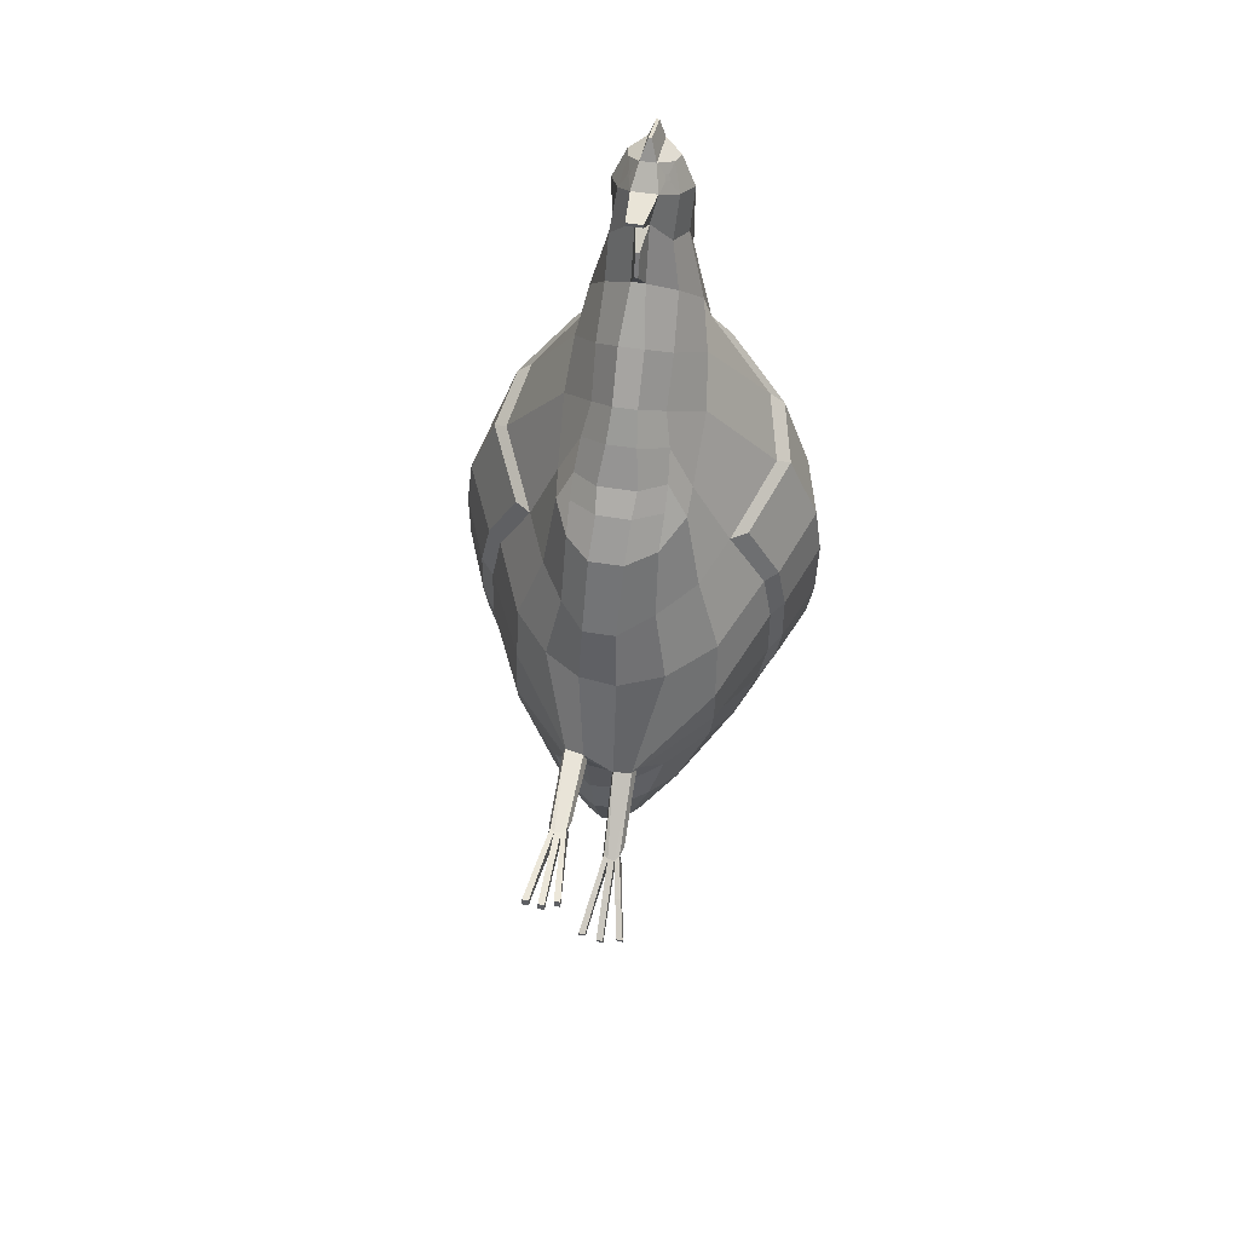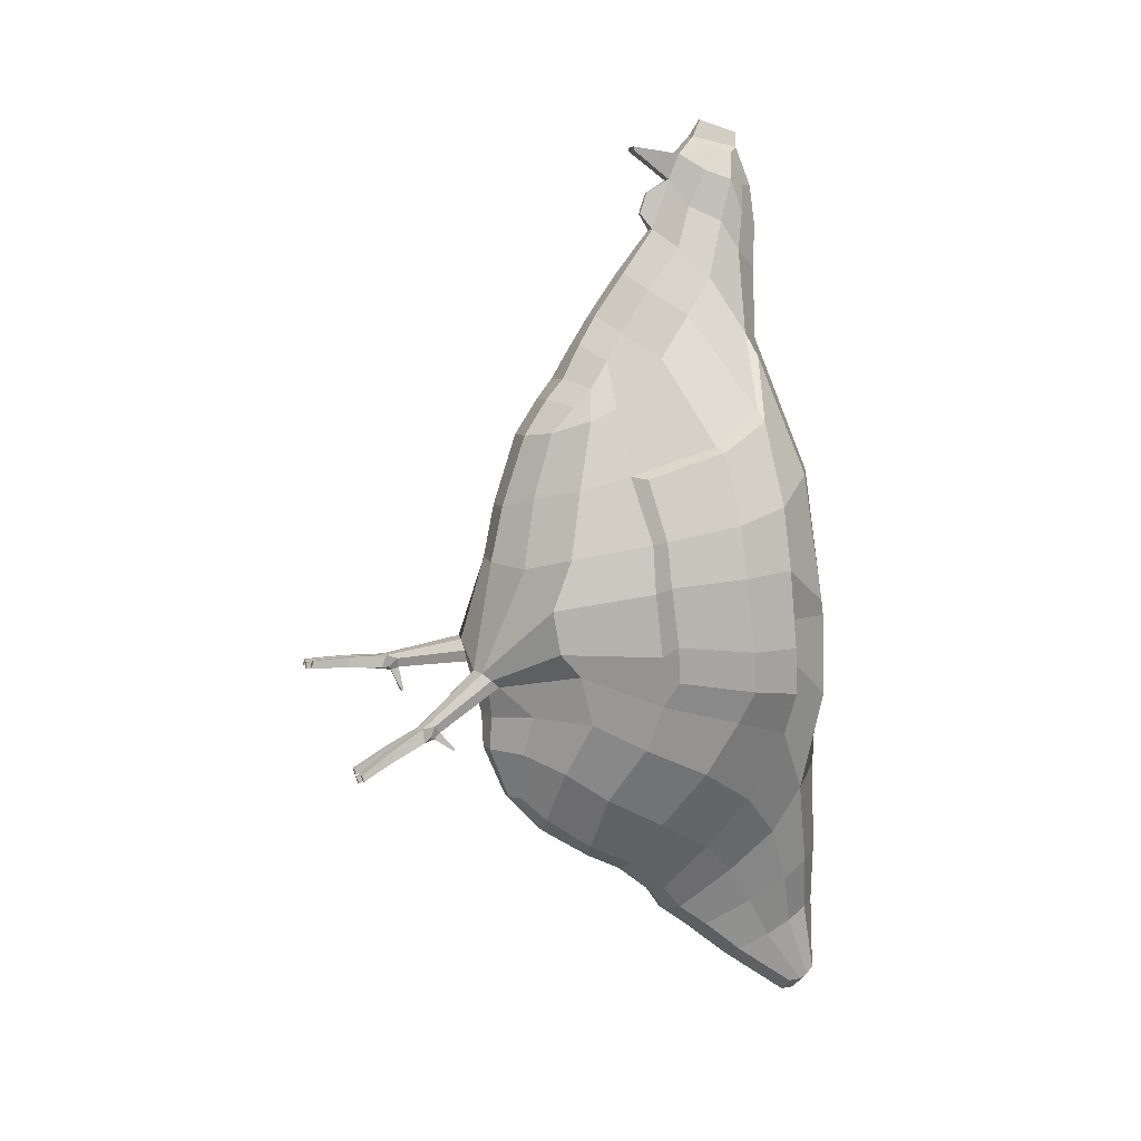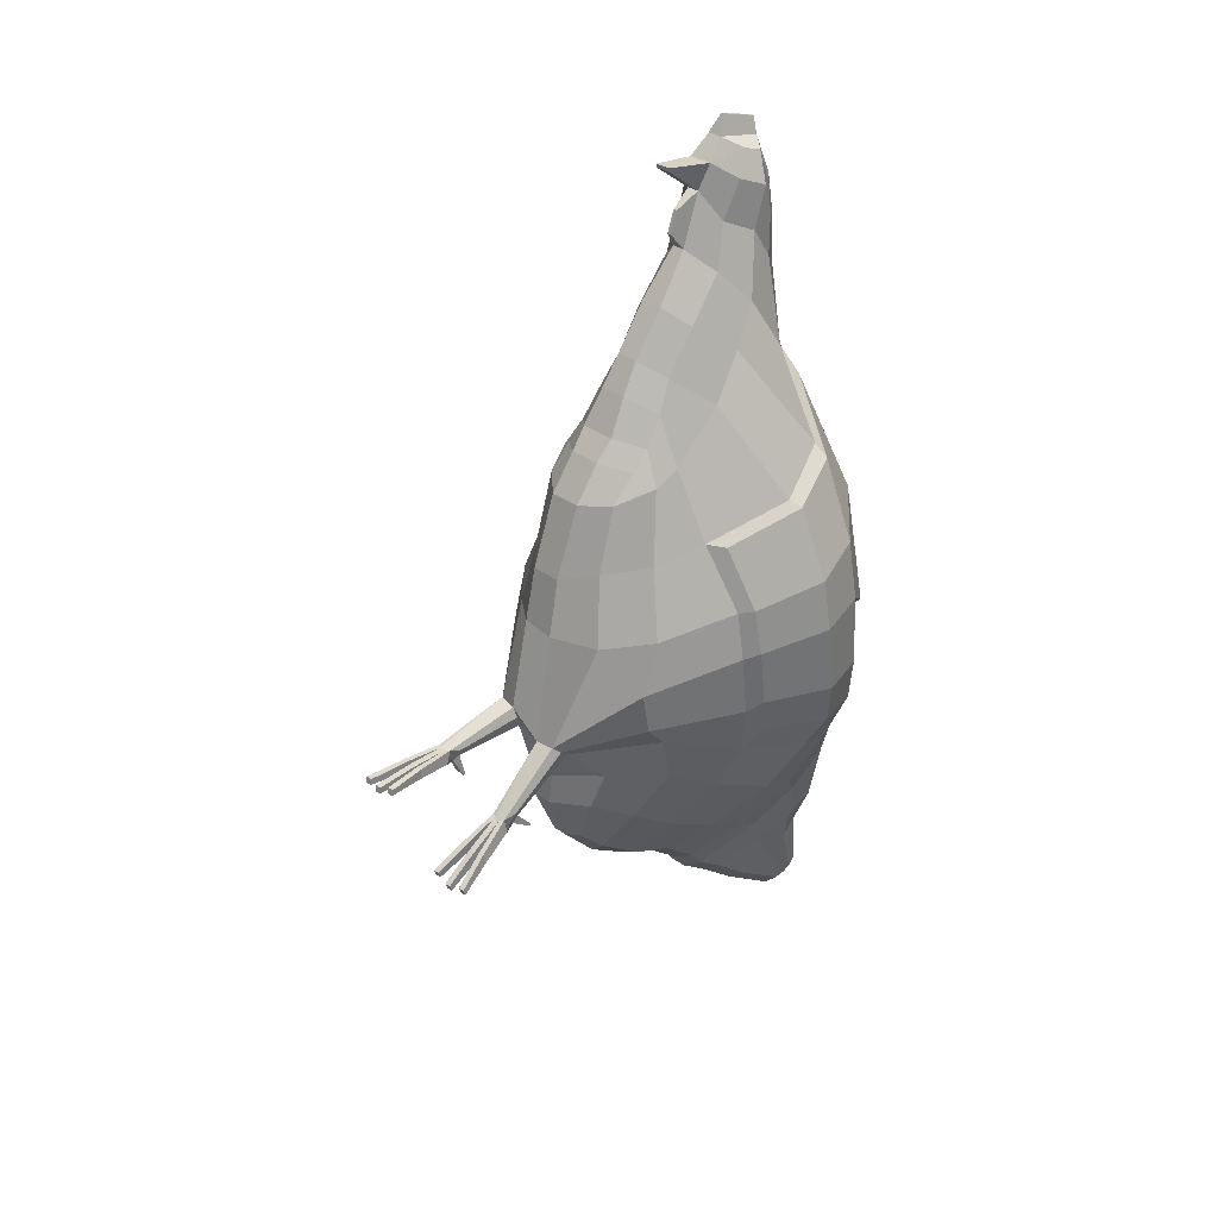
<metadata>
{"format":"obj","ext":"obj","renderer":"f3d","projection":"perspective","resolution":1024,"background":"white","views":[{"elev":50.2,"azim":10.2,"up":"+Z"},{"elev":5.6,"azim":71.4,"up":"+Z"},{"elev":31.7,"azim":46.3,"up":"+Z"}]}
</metadata>
<code>
o Chicken
v -0.1451 1.264 -0.8433
v -0.1702 0.7643 -0.5434
v -0.1983 1.038 -0.6904
v -0.2568 1.443 -0.5617
v -0.09178 0.5551 -0.235
v -0.3447 1.129 0.3498
v -0.1869 0.7999 0.2291
v -0.2521 0.7743 0.05303
v -0.4263 1.189 -0.3514
v -0.2561 0.759 -0.2802
v -0.05723 0.6823 -0.623
v -0.07176 0.9934 -0.8206
v -0.0817 1.409 -1.056
v -0.07787 1.524 -0.9862
v -0.05873 1.33 -1.1
v -0.04747 1.527 -1.209
v -0.3031 1.449 -0.1139
v -0.08813 0.5424 -0.1788
v -0.2497 0.7369 -0.0744
v -0.1378 1.193 0.8032
v -0.1167 0.7507 0.3942
v -0.1744 1.04 0.5831
v -0.1578 0.8371 0.4272
v -0.08783 1.12 0.8842
v -0.1187 0.8124 0.4548
v -0.09024 0.9539 0.6532
v -0.1174 0.8604 0.5027
v -0.06653 1.317 1.061
v -0.06354 1.285 1.149
v -0.04652 1.205 1.151
v -0.08516 1.159 0.9987
v -0.09177 1.244 0.9593
v -0.0948 1.296 0.8808
v -0.09921 1.27 1.073
v -0.08254 1.31 0.9839
v 0.1451 1.264 -0.8435
v 0.1125 0.6981 0.2081
v 0.1679 0.7694 -0.5393
v 0.1981 1.038 -0.6909
v 0.2606 1.427 0.2826
v 0.2479 1.428 -0.6002
v 0.3449 1.13 0.3495
v 0.2032 0.7976 0.2287
v 0.2624 0.7544 0.05209
v 0.4047 1.175 -0.3811
v 0.2607 0.7818 -0.261
v 0.05872 1.147 -0.9612
v 0.05542 0.6796 -0.6207
v 0.08187 1.409 -1.056
v 0.07803 1.523 -0.9869
v 0.0589 1.33 -1.1
v 0.05018 1.564 -1.176
v 0.3025 1.466 -0.1144
v 0.08008 0.5604 -0.265
v 0.2679 0.7013 -0.08147
v 0.1379 1.193 0.8032
v 0.1745 1.04 0.5832
v 0.1627 0.8426 0.4161
v 0.1126 0.8126 0.4522
v 0.0667 1.317 1.061
v 0.0637 1.285 1.149
v 0.06576 1.159 0.9987
v 0.09194 1.244 0.9593
v 0.09496 1.296 0.8808
v 0.05092 1.197 1.137
v 0.09937 1.27 1.073
v 0.004239 1.322 1.21
v -0.00401 1.322 1.21
v -0.05079 0.801 0.528
v 0.04771 0.801 0.528
v 0.04124 0.7572 0.4735
v -0.04529 0.7574 0.4744
v -0.005111 1.059 1.037
v 0.00534 1.059 1.037
v 0.005186 1.039 0.9802
v -0.004958 1.039 0.9802
v 0.03275 0.6007 0.03243
v 0.0176 1.071 0.9369
v -0.01738 1.071 0.9369
v -0.04839 1.36 0.8345
v 0.03702 1.367 0.9559
v -0.03679 1.367 0.9559
v 0.03484 0.6961 0.3752
v 0.04209 1.183 1.147
v -0.04189 1.183 1.147
v -0.01988 1.114 -0.9768
v 0.02011 1.119 -0.9797
v -0.0202 1.313 -1.126
v 0.07948 1.544 -0.5672
v 0.09953 1.541 0.003409
v -0.09931 1.511 -0.007592
v 0.02831 1.567 -0.9769
v -0.03651 0.551 -0.246
v 0.01753 1.574 -1.183
v 0.03346 0.5496 -0.2612
v -0.01633 1.483 -1.243
v -0.02566 0.7525 -0.7237
v 0.02429 0.7525 -0.7237
v 0.02444 0.976 -0.8448
v -0.02421 0.9761 -0.8445
v 0.01761 0.6531 -0.6205
v -0.02118 1.014 1.16
v 0.02141 1.014 1.16
v 0.02114 1.016 1.15
v -0.02091 1.016 1.15
v 0.004195 1.215 1.241
v -0.003967 1.215 1.241
v -0.1869 1.175 -0.7631
v -0.3047 1.266 0.4419
v -0.3704 1.345 -0.391
v -0.4107 1.323 -0.1124
v -0.1617 1.121 0.7002
v 0.1864 1.175 -0.7637
v 0.3044 1.265 0.4453
v 0.353 1.331 -0.4261
v 0.07058 1.093 -0.8995
v 0.409 1.314 -0.1105
v 0.1614 1.12 0.7009
v -0.03159 0.9812 0.8154
v 0.03137 0.9812 0.8154
v -0.02413 1.076 -0.9212
v -0.1884 0.8852 -0.6153
v -0.3353 0.9612 0.09048
v -0.2425 0.9172 0.2725
v -0.3501 0.9885 -0.3268
v -0.08153 0.8716 -0.7644
v -0.3621 0.9681 -0.04575
v -0.1677 0.9146 0.4472
v 0.1882 0.8851 -0.6157
v 0.3499 0.9512 0.09462
v 0.2607 0.9202 0.2707
v 0.3471 0.9835 -0.3378
v 0.3725 0.9509 -0.03308
v 0.1646 0.9145 0.4472
v -0.02678 0.8823 -0.8016
v 0.3424 1.27 0.4158
v 0.1968 1.312 0.5893
v 0.3999 1.345 -0.312
v 0.4488 1.204 -0.2937
v 0.3024 1.406 0.2707
v 0.4123 1.297 0.1909
v 0.4542 1.157 0.1488
v 0.3025 0.9553 0.2638
v 0.3794 1.142 0.3364
v 0.4721 1.164 0.009414
v 0.3406 1.443 -0.07089
v 0.4313 1.31 0.02382
v 0.3839 0.9779 0.1043
v 0.3884 1.012 -0.2697
v 0.4045 0.9831 -0.01547
v -0.3418 1.266 0.414
v -0.1975 1.308 0.5857
v -0.4177 1.356 -0.2721
v -0.4709 1.213 -0.2509
v -0.3019 1.39 0.2701
v -0.4109 1.29 0.1972
v -0.452 1.158 0.1518
v -0.2857 0.9511 0.2685
v -0.378 1.138 0.3382
v -0.4707 1.169 0.0117
v -0.3404 1.429 -0.06157
v -0.4305 1.31 0.02976
v -0.3695 0.9872 0.1043
v -0.3906 1.022 -0.2451
v -0.3965 0.9975 -0.01957
v 0.08303 0.3981 -0.4464
v 0.0494 0.4309 -0.4374
v 0.03233 0.3981 -0.4464
v -0.07565 0.3434 -0.2626
v -0.08913 0.3107 -0.2543
v -0.05262 0.3403 -0.262
v -0.03892 0.3108 -0.2533
v -0.07795 0.3606 -0.2541
v -0.05032 0.3608 -0.2544
v -0.08412 0.3259 -0.2204
v -0.04395 0.3261 -0.2202
v 0.03758 0.3945 -0.4068
v 0.047 0.4433 -0.4202
v 0.07351 0.4434 -0.421
v 0.07776 0.3941 -0.4083
v -0.06343 0.6078 0.0385
v -0.1606 0.6789 0.02754
v -0.05278 0.6959 0.3751
v -0.05073 1.197 1.137
v -0.0728 1.354 0.6446
v -0.1448 1.297 0.6523
v -0.02534 0.5937 -0.4839
v -0.1099 0.6606 -0.4916
v -0.01731 1.574 -1.183
v -0.05001 1.564 -1.176
v -0.03993 0.5351 -0.1843
v -0.02046 1.316 1.169
v -0.1222 0.7008 0.2099
v -0.05825 0.6352 0.1833
v -0.03042 0.8992 0.6991
v -0.01707 1.119 1.074
v -0.2604 1.413 0.2692
v -0.09257 1.457 0.31
v -0.05855 1.133 -0.9517
v -0.0391 1.194 1.158
v -0.07926 1.534 -0.5634
v -0.02808 1.567 -0.9769
v -0.02948 1.356 1.064
v -0.01632 1.519 -1.241
v -0.04753 1.493 -1.211
v -0.07196 0.7464 -0.6832
v -0.01815 0.6531 -0.6205
v -0.07085 1.092 -0.8966
v -0.09343 1.032 0.7685
v -0.1079 0.9085 0.5768
v -0.0375 0.8516 0.6203
v -0.05566 0.3104 -0.2572
v -0.0724 0.3102 -0.2582
v -0.05566 0.3163 -0.2212
v -0.0724 0.3164 -0.2213
v 0.02069 1.316 1.169
v 0.1116 0.8605 0.5021
v 0.02573 0.6353 0.1833
v 0.03065 0.8992 0.6991
v 0.0904 0.9535 0.6532
v 0.0173 1.119 1.074
v 0.04862 1.36 0.8345
v 0.0928 1.474 0.3191
v 0.03931 1.194 1.158
v 0.04671 1.205 1.151
v 0.02971 1.356 1.064
v 0.0341 0.5909 -0.3085
v 0.0852 0.6072 -0.3045
v 0.01655 1.519 -1.241
v 0.04763 1.527 -1.209
v 0.01656 1.483 -1.243
v 0.04769 1.493 -1.211
v 0.07009 0.7464 -0.6831
v 0.1454 0.6606 0.02034
v 0.088 1.12 0.8842
v 0.08271 1.31 0.9839
v 0.1093 0.749 0.3822
v 0.145 1.296 0.6536
v 0.07303 1.355 0.6428
v 0.02043 1.313 -1.126
v 0.1089 0.6676 -0.4895
v 0.0254 0.5973 -0.4835
v 0.07192 0.9933 -0.8214
v 0.09316 1.032 0.7685
v 0.02391 1.076 -0.9224
v 0.0268 0.8822 -0.8018
v 0.08143 0.8715 -0.7645
v 0.03737 0.8516 0.6203
v 0.1073 0.908 0.5766
v 0.07173 0.4276 -0.4385
v 0.06613 0.3999 -0.4503
v 0.04923 0.4001 -0.4507
v 0.06581 0.3859 -0.4136
v 0.04907 0.3868 -0.4117
v -0.09592 0.1097 -0.2462
v -0.1127 0.1097 -0.2462
v -0.1127 0.1128 -0.2296
v -0.09592 0.1127 -0.2297
v -0.05585 0.1061 -0.2499
v -0.07259 0.1061 -0.2499
v -0.05585 0.1089 -0.2331
v -0.07259 0.109 -0.2331
v -0.01766 0.1183 -0.2245
v -0.01766 0.115 -0.2408
v -0.0344 0.115 -0.2408
v -0.0344 0.1184 -0.2245
v 0.02036 0.2237 -0.5327
v 0.00346 0.2237 -0.5327
v 0.00346 0.2181 -0.5162
v 0.0202 0.2183 -0.5162
v 0.06684 0.2214 -0.5478
v 0.04994 0.2214 -0.5478
v 0.06653 0.2152 -0.5308
v 0.04978 0.2149 -0.5309
v 0.1183 0.2232 -0.5337
v 0.1178 0.2183 -0.5169
v 0.1014 0.2233 -0.5337
v 0.1011 0.218 -0.517
v -0.08182 0.3732 -0.3159
v -0.08182 0.371 -0.3198
v -0.04727 0.3691 -0.3203
v -0.04727 0.374 -0.3161
v 0.04377 0.4839 -0.4723
v 0.04376 0.4845 -0.4676
v 0.07691 0.4847 -0.4673
v 0.07726 0.4825 -0.4738
v -0.2861 1.471 -0.3078
v -0.09642 0.5487 -0.2065
v -0.2509 0.7202 -0.1972
v 0.2807 1.481 -0.3351
v 0.2662 0.7231 -0.1976
v 0.09606 1.546 -0.3293
v 0.3924 1.334 -0.2236
v -0.4035 1.344 -0.213
v 0.3715 0.9706 -0.2011
v -0.3695 0.9796 -0.2038
v 0.4662 1.194 -0.1853
v 0.4227 1.332 -0.1856
v 0.4036 1.004 -0.1723
v -0.4764 1.198 -0.1542
v -0.431 1.338 -0.1611
v -0.4028 1.016 -0.1626
v -0.07758 0.3403 -0.2568
v -0.09104 0.3558 -0.2289
v 0.08542 0.4266 -0.4012
v 0.08863 0.584 -0.285
v -0.09583 1.524 -0.3263
v 0.07306 0.4178 -0.4332
v 0.04642 0.4252 -0.434
v -0.05063 0.3347 -0.2525
v -0.03714 0.3557 -0.2292
v 0.03269 0.4251 -0.401
v -0.03175 0.5429 -0.2152
v 0.02756 0.5701 -0.2845
v 0.09779 0.3045 -0.4599
v 0.08345 0.3013 -0.4612
v 0.08377 0.31 -0.4876
v 0.1007 0.31 -0.4877
v 0.04958 0.3094 -0.4959
v 0.06649 0.3094 -0.4959
v 0.04943 0.2989 -0.4689
v 0.06617 0.2992 -0.4688
v 0.03479 0.3102 -0.4873
v 0.03464 0.3013 -0.461
v 0.02052 0.3042 -0.4595
v 0.01789 0.3101 -0.4869
v -0.03081 0.2219 -0.2194
v -0.04503 0.2188 -0.2189
v -0.02829 0.2134 -0.2449
v -0.04503 0.2135 -0.2448
v -0.07249 0.2133 -0.2236
v -0.07249 0.2088 -0.2505
v -0.05575 0.2132 -0.2236
v -0.05575 0.2088 -0.2505
v -0.08416 0.2106 -0.2484
v -0.08416 0.2151 -0.2221
v -0.1009 0.2108 -0.248
v -0.09839 0.2189 -0.222
v -0.2093 1.373 -0.7154
v -0.2449 0.8069 -0.4093
v -0.34 1.12 -0.5232
v -0.085 1.473 -1.021
v 0.2055 1.365 -0.7286
v 0.2458 0.8209 -0.395
v 0.3307 1.114 -0.5308
v 0.08516 1.473 -1.021
v 0.2812 1.259 -0.6171
v -0.2892 1.268 -0.6005
v 0.2957 0.9542 -0.4622
v -0.2968 0.954 -0.463
v -0.01668 1.547 -1.218
v 0.03214 0.601 -0.394
v 0.1424 0.6867 -0.3829
v -0.1433 0.6677 -0.385
v -0.04841 1.548 -1.196
v 0.04857 1.548 -1.196
v 0.01691 1.547 -1.218
v -0.03319 0.5914 -0.3922
v -0.1134 1.337 -0.9462
v -0.168 1.496 -0.8122
v 0.1135 1.337 -0.9462
v 0.05881 1.226 -1.017
v 0.1637 1.484 -0.8291
v 0.0539 1.561 -0.8215
v -0.02004 1.204 -1.041
v -0.05367 1.56 -0.8225
v -0.05864 1.223 -1.017
v 0.02027 1.205 -1.041
v 0.1453 1.43 -0.8837
v -0.1472 1.435 -0.8804
v 0.02004 1.189 1.194
v 0.05362 1.242 1.161
v 0.03266 1.142 1.143
v 0.0727 1.206 1.097
v -0.05346 1.242 1.161
v -0.07254 1.206 1.097
v -0.01981 1.189 1.194
v -0.03243 1.142 1.143
f 354 5 10 340
f 289 10 5 288
f 350 125 9 341
f 124 123 8 7
f 348 110 4 339
f 111 162 161 17
f 7 8 182 193
f 109 151 159 6
f 296 125 10 289
f 188 2 206 11
f 108 1 199 208
f 122 3 12 126
f 367 359 13 15
f 370 360 14 342
f 15 13 16 205
f 342 14 190 355
f 123 127 19 8
f 186 152 151 109
f 8 19 18 182
f 124 7 23 128
f 7 193 21 23
f 109 6 22 112
f 128 23 27 210
f 23 21 25 27
f 112 22 26 209
f 34 376 375 29
f 35 34 29 28
f 186 20 32 33
f 20 24 31 32
f 33 32 34 35
f 32 31 376 34
f 353 344 46 228
f 291 306 228 46
f 349 345 45 132
f 131 43 44 130
f 347 343 41 115
f 133 150 148 130
f 43 37 234 44
f 131 143 144 42
f 295 291 46 132
f 241 48 233 38
f 113 116 47 36
f 129 247 243 39
f 362 51 49 361
f 369 346 50 363
f 51 232 230 49
f 346 356 52 50
f 130 44 55 133
f 130 148 143 131
f 44 234 54 55
f 131 134 58 43
f 43 58 237 37
f 114 118 57 42
f 134 249 217 58
f 58 217 59 237
f 118 244 220 57
f 66 61 372 374
f 236 60 61 66
f 238 64 63 56
f 56 63 62 235
f 64 236 66 63
f 63 66 374 62
f 119 120 78 79
f 207 101 242 187
f 198 223 90 91
f 202 92 94 189
f 105 104 103 102
f 194 218 83 183
f 97 98 101 207
f 80 222 239 185
f 96 231 240 88
f 121 245 99 100
f 135 246 98 97
f 204 229 231 96
f 191 95 77 181
f 203 226 81 82
f 351 357 229 204
f 358 352 227 93
f 192 216 226 203
f 366 364 92 202
f 307 292 89 201
f 365 368 87 86
f 185 239 223 198
f 378 373 371 377
f 183 83 71 72
f 82 81 222 80
f 211 248 219 195
f 181 77 218 194
f 72 71 70 69
f 86 87 245 121
f 195 219 120 119
f 56 235 244 118
f 238 56 118 114
f 293 298 138 115
f 39 243 116 113
f 290 293 115 41
f 53 146 147 117
f 345 347 115 45
f 20 112 209 24
f 186 109 112 20
f 123 163 165 127
f 3 108 208 12
f 287 4 110 294
f 197 155 152 186
f 341 9 110 348
f 69 70 248 211
f 100 99 246 135
f 57 220 249 134
f 42 57 134 131
f 42 144 136 114
f 38 233 247 129
f 295 299 150 133
f 114 136 137 238
f 344 349 132 46
f 22 128 210 26
f 6 124 128 22
f 17 161 155 197
f 2 122 126 206
f 124 158 163 123
f 294 301 162 111
f 340 10 125 350
f 313 314 95 191
f 136 144 142 141
f 298 297 139 138
f 141 142 145 147
f 140 141 147 146
f 137 136 141 140
f 142 148 150 145
f 297 299 149 139
f 144 143 148 142
f 115 138 139 45
f 45 139 149 132
f 40 140 146 53
f 238 137 140 40
f 151 156 157 159
f 301 153 154 300
f 156 162 160 157
f 155 161 162 156
f 152 155 156 151
f 157 160 165 163
f 300 154 164 302
f 159 157 163 158
f 296 302 164 125
f 125 164 154 9
f 6 159 158 124
f 9 154 153 110
f 375 377 192 29
f 12 100 135 126
f 27 69 211 210
f 26 195 119 209
f 199 86 121 208
f 25 72 69 27
f 182 181 194 193
f 210 211 195 26
f 35 82 80 33
f 21 183 72 25
f 186 185 198 197
f 367 365 86 199
f 287 307 201 4
f 360 366 202 14
f 29 192 203 28
f 354 358 93 5
f 355 351 204 16
f 28 203 82 35
f 18 191 181 182
f 16 204 96 205
f 126 135 97 206
f 208 121 100 12
f 205 96 88 15
f 33 80 185 186
f 206 97 207 11
f 193 194 183 21
f 14 202 189 190
f 197 198 91 17
f 11 207 187 188
f 209 119 79 24
f 31 24 79 196
f 31 196 378 376
f 372 61 216 371
f 70 217 249 248
f 99 243 247 246
f 87 47 116 245
f 219 220 244 120
f 120 244 235 78
f 101 48 241 242
f 223 40 53 90
f 62 374 373 221
f 92 50 52 94
f 218 37 237 83
f 98 233 48 101
f 222 64 238 239
f 231 232 51 240
f 245 116 243 99
f 246 247 233 98
f 229 230 232 231
f 95 54 234 77
f 226 60 236 81
f 357 356 230 229
f 352 353 228 227
f 216 61 60 226
f 364 363 50 92
f 292 290 41 89
f 368 362 47 87
f 239 238 40 223
f 83 237 59 71
f 81 236 64 222
f 235 62 221 78
f 248 249 220 219
f 77 234 37 218
f 71 59 217 70
f 90 53 290 292
f 17 91 307 287
f 127 165 302 296
f 160 300 302 165
f 162 301 300 160
f 145 150 299 297
f 147 145 297 298
f 110 153 301 294
f 132 149 299 295
f 17 287 294 111
f 53 117 293 290
f 117 147 298 293
f 91 90 292 307
f 133 55 291 295
f 55 54 306 291
f 127 296 289 19
f 19 289 288 18
f 93 227 314 313
f 242 241 353 352
f 94 52 356 357
f 190 189 351 355
f 188 187 358 354
f 2 340 350 122
f 38 129 349 344
f 3 341 348 108
f 39 113 347 345
f 187 242 352 358
f 189 94 357 351
f 49 230 356 346
f 361 49 346 369
f 113 36 343 347
f 129 39 345 349
f 241 38 344 353
f 13 342 355 16
f 359 370 342 13
f 108 348 339 1
f 122 350 341 3
f 188 354 340 2
f 1 339 370 359
f 36 361 369 343
f 240 51 362 368
f 89 41 363 364
f 4 201 366 360
f 15 88 365 367
f 88 240 368 365
f 201 89 364 366
f 343 369 363 41
f 47 362 361 36
f 339 4 360 370
f 199 1 359 367
f 225 372 371 224
f 65 374 372 225
f 224 371 373 84
f 84 373 374 65
f 30 375 376 184
f 85 378 377 200
f 184 376 378 85
f 200 377 375 30
f 196 105 102 378
f 221 373 103 104
f 102 103 373 378
f 196 221 104 105
f 312 309 168 177
f 305 308 250 179
f 316 278 276 315
f 252 168 309 167
f 304 303 170 175
f 328 266 263 327
f 311 310 171 174
f 171 310 172 212
f 313 311 174 93
f 191 214 176
f 288 304 175 18
f 54 253 180
f 306 305 179 228
f 314 312 177 95
f 93 174 173 5
f 18 175 215
f 18 215 214 191
f 169 213 170 303
f 169 171 212 213
f 336 258 255 335
f 332 260 262 331
f 173 279 280 169
f 228 179 178 227
f 95 177 254
f 95 254 253 54
f 166 251 250 308
f 251 252 167 250
f 324 270 267 323
f 320 271 272 319
f 167 283 286 250
f 257 256 255 258
f 335 255 256 337
f 338 257 258 336
f 337 256 257 338
f 262 260 259 261
f 331 262 261 333
f 334 259 260 332
f 333 261 259 334
f 266 265 264 263
f 327 263 264 329
f 329 264 265 330
f 330 265 266 328
f 269 268 267 270
f 325 269 270 324
f 326 268 269 325
f 323 267 268 326
f 274 272 271 273
f 319 272 274 321
f 322 273 271 320
f 321 274 273 322
f 278 277 275 276
f 318 275 277 317
f 317 277 278 316
f 315 276 275 318
f 282 281 280 279
f 285 286 283 284
f 178 284 283 167
f 169 280 281 171
f 171 281 282 174
f 179 285 284 178
f 174 282 279 173
f 250 286 285 179
f 54 180 305 306
f 5 173 304 288
f 173 169 303 304
f 180 166 308 305
f 227 178 312 314
f 191 176 311 313
f 176 172 310 311
f 178 167 309 312
f 180 315 318 166
f 251 317 316 253
f 166 318 317 251
f 253 316 315 180
f 254 321 322 253
f 253 322 320 251
f 252 319 321 254
f 251 320 319 252
f 252 323 326 168
f 168 326 325 177
f 177 325 324 254
f 254 324 323 252
f 212 330 328 214
f 172 329 330 212
f 176 327 329 172
f 214 328 327 176
f 214 333 334 212
f 212 334 332 213
f 215 331 333 214
f 213 332 331 215
f 170 337 338 175
f 175 338 336 215
f 213 335 337 170
f 215 336 335 213
f 79 76 73 196
f 78 221 74 75
f 377 371 106 107
f 107 106 67 68
f 73 74 221 196
f 79 78 75 76
f 76 75 74 73
f 68 67 216 192
f 106 371 216 67
f 107 68 192 377
f 184 85 200 30
f 65 225 224 84
l 374 376

</code>
